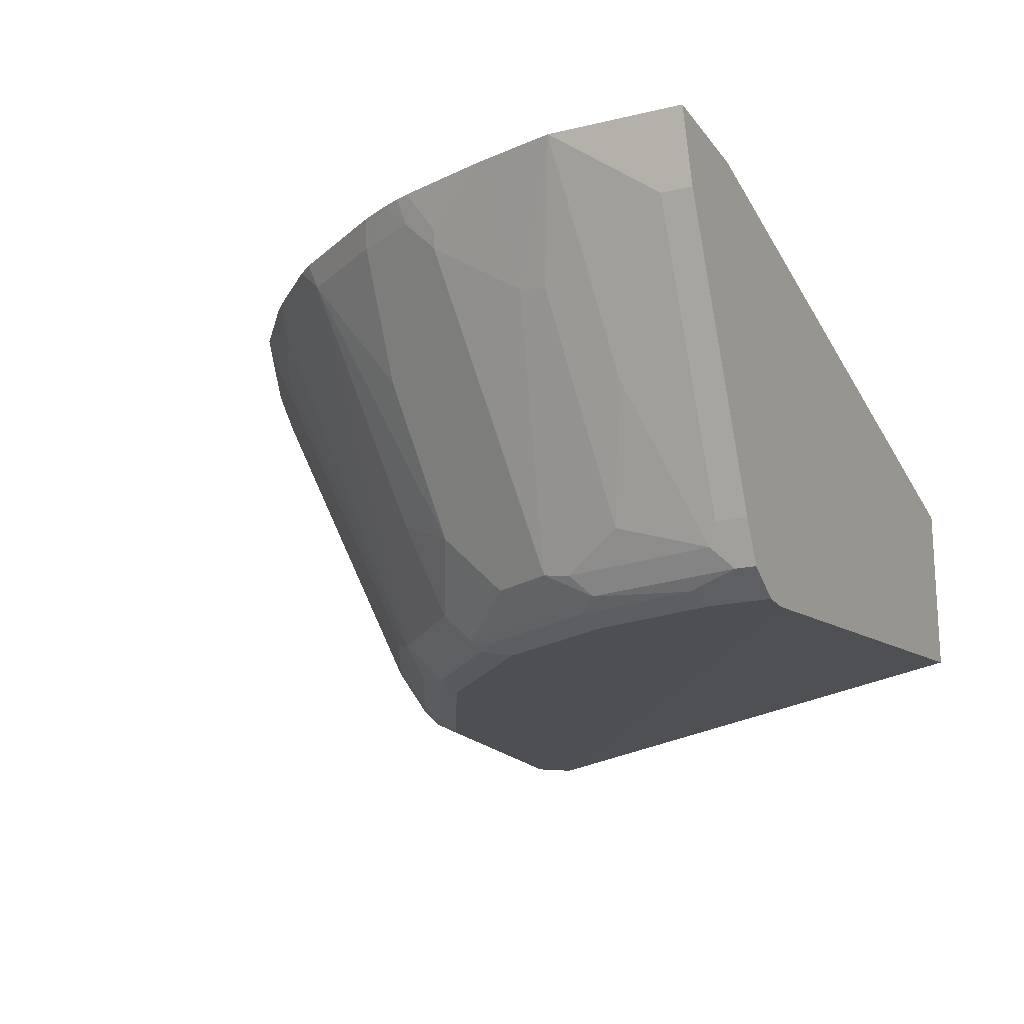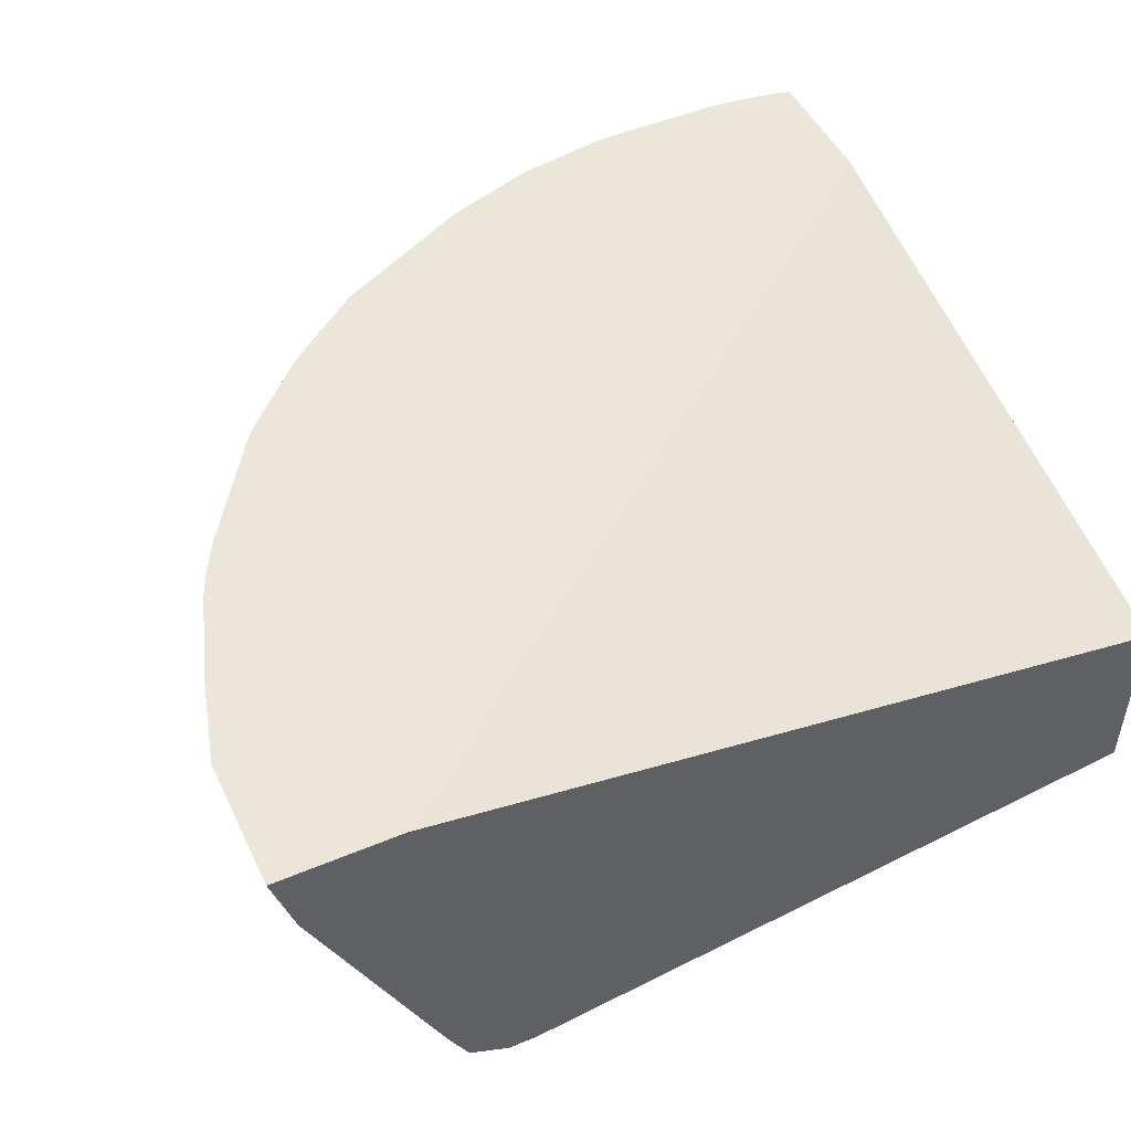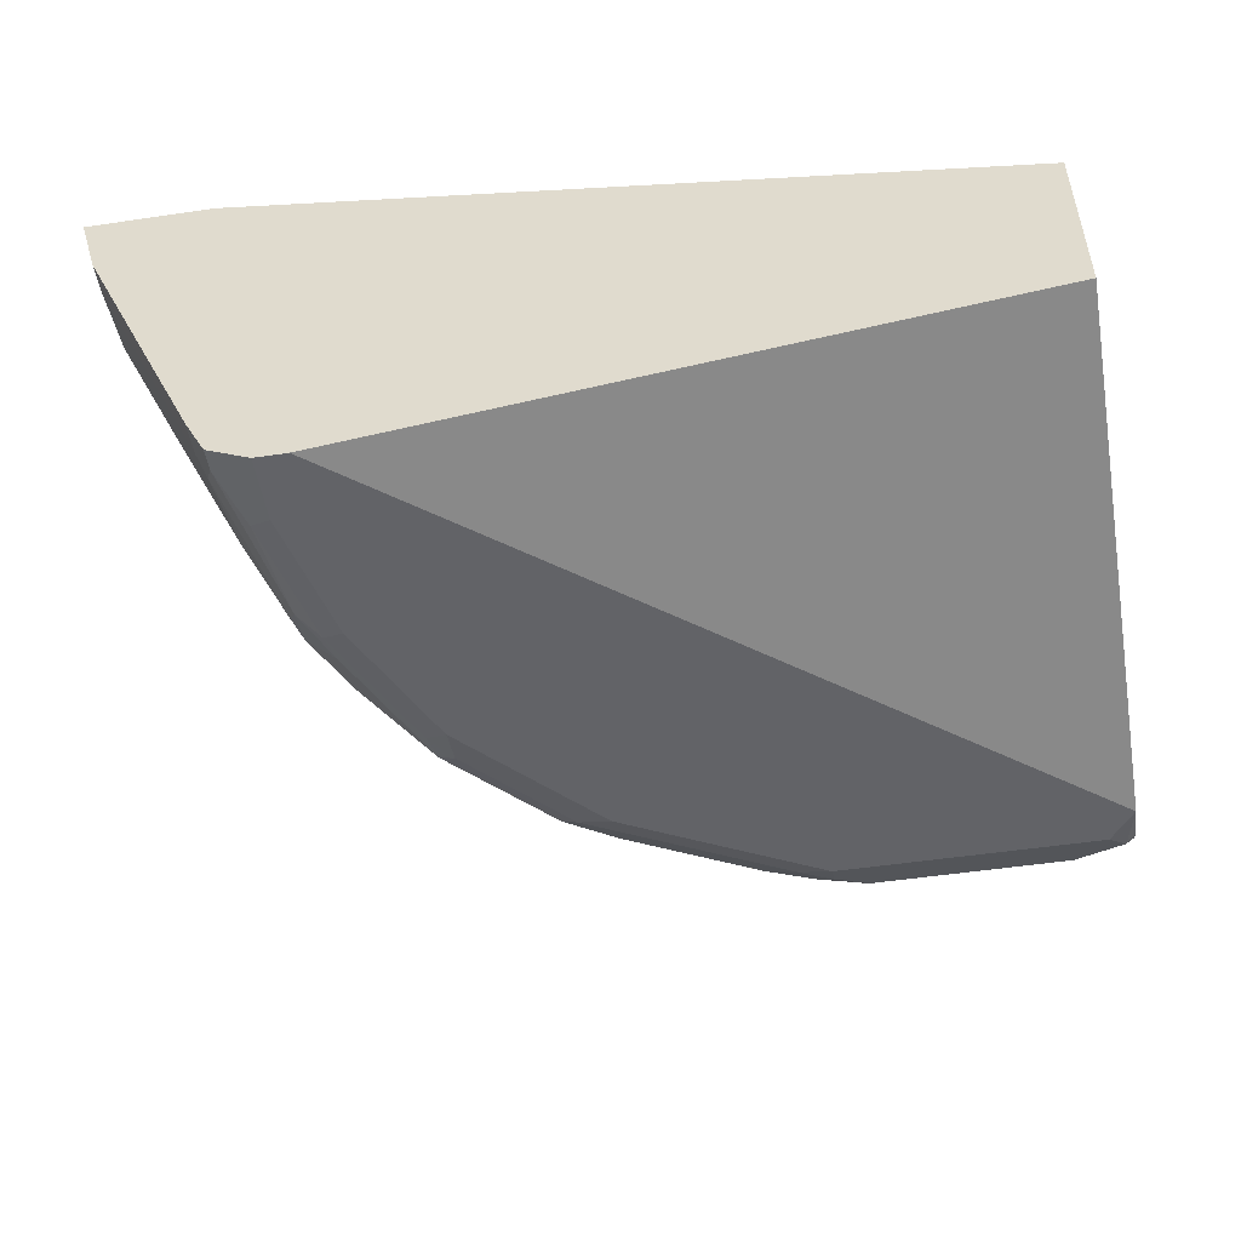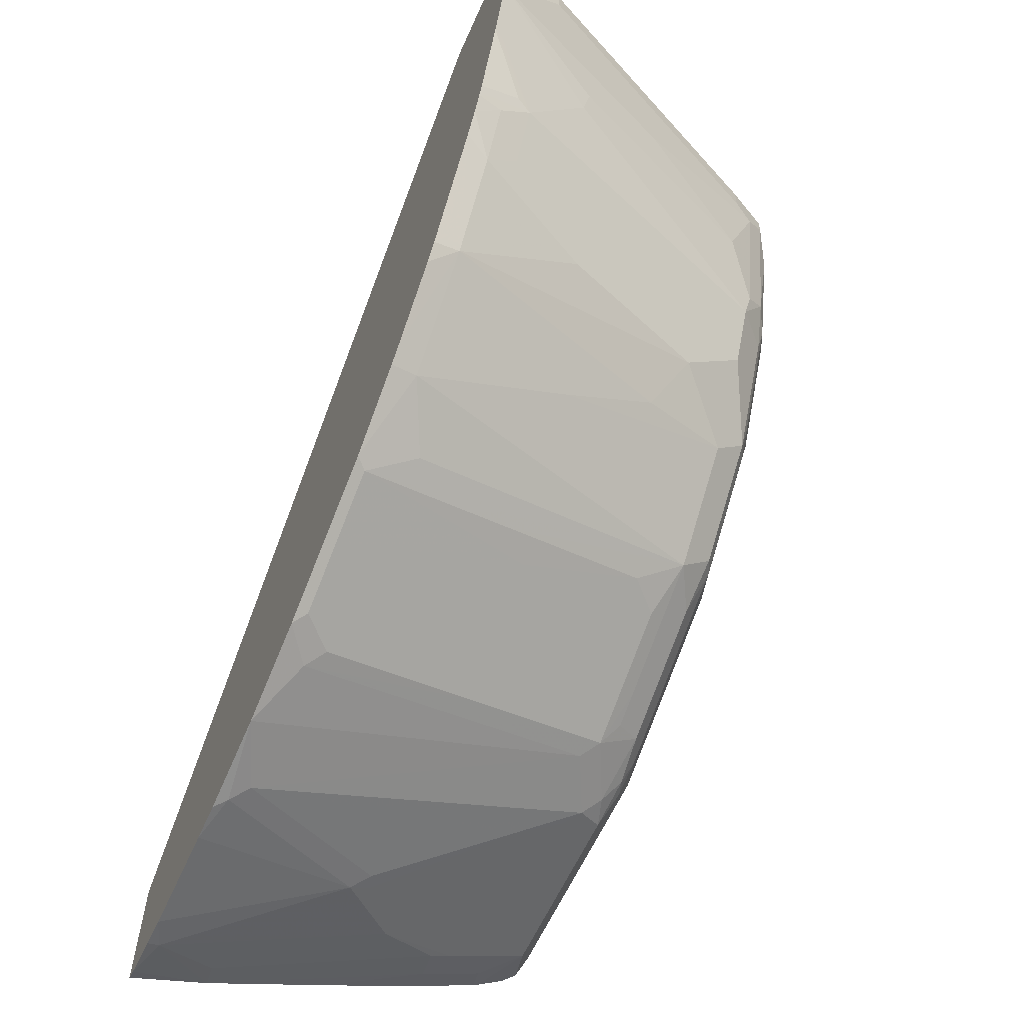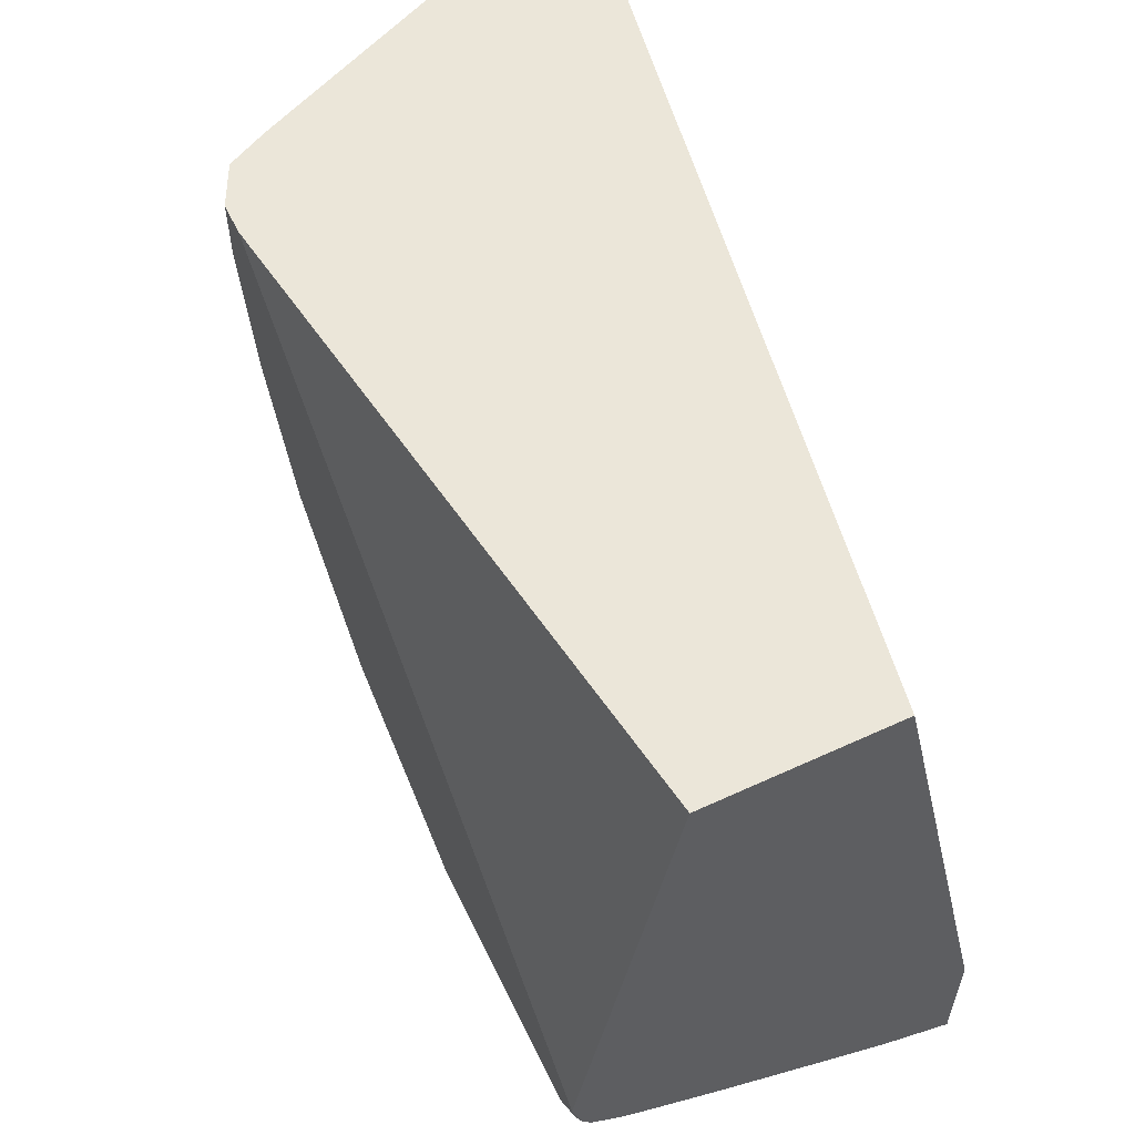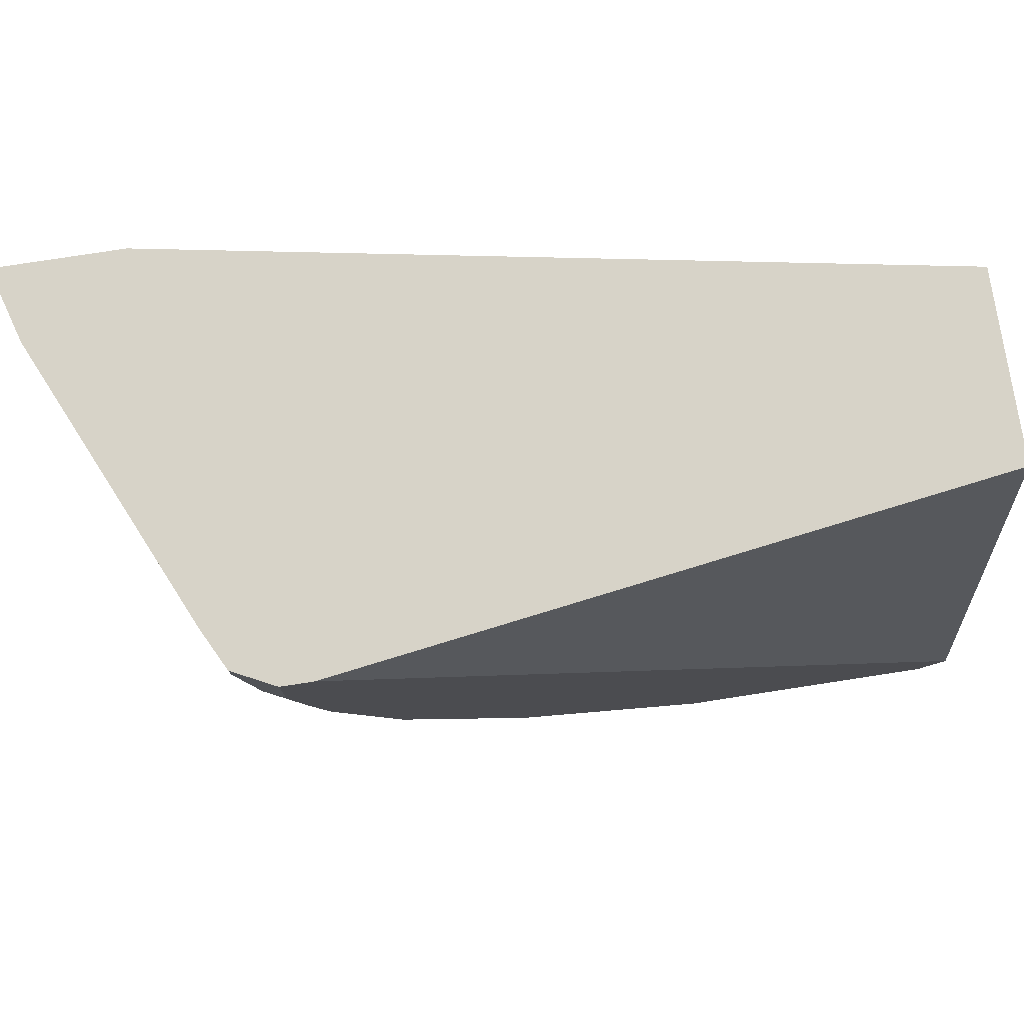
<metadata>
{"format":"obj","ext":"obj","renderer":"f3d","projection":"perspective","resolution":1024,"background":"white","views":[{"elev":-18.2,"azim":-65.2,"up":"+Y"},{"elev":48.7,"azim":-25.0,"up":"+Y"},{"elev":-51.0,"azim":9.2,"up":"+Y"},{"elev":-61.6,"azim":-114.3,"up":"+Z"},{"elev":57.6,"azim":64.4,"up":"+Z"},{"elev":77.0,"azim":-8.8,"up":"+Z"}]}
</metadata>
<code>
v -0.1687 -0.3989 -0.4078
v -0.1518 -0.3989 -0.4061
v -0.1518 -0.4048 -0.4048
v -0.2024 -0.4891 -0.3711
v -0.2272 -0.3989 -0.4078
v -0.1278 -0.3989 -0.4023
v -0.1216 -0.4402 -0.3846
v -0.135 -0.4385 -0.3879
v -0.1687 -0.5229 -0.3542
v -0.1518 -0.5678 -0.3317
v -0.2024 -0.5004 -0.3654
v -0.2446 -0.565 -0.3331
v -0.2109 -0.4976 -0.3668
v -0.253 -0.4048 -0.4048
v -0.2471 -0.3989 -0.407
v -0.1216 -0.3989 -0.4004
v -0.1216 -0.506 -0.3542
v -0.135 -0.5587 -0.3331
v -0.1518 -0.5566 -0.3373
v -0.1518 -0.6128 -0.3092
v -0.2362 -0.5678 -0.3317
v -0.253 -0.5903 -0.3205
v -0.2615 -0.5988 -0.3162
v -0.2615 -0.4132 -0.4005
v -0.2977 -0.3989 -0.3987
v -0.1216 -0.3989 -0.3276
v -0.1216 -0.5437 -0.3364
v -0.135 -0.5924 -0.3162
v -0.1216 -0.5526 -0.332
v -0.1216 -0.5774 -0.3196
v -0.1216 -0.5978 -0.3089
v -0.1265 -0.6198 -0.2952
v -0.253 -0.6128 -0.3092
v -0.2699 -0.6072 -0.3099
v -0.2952 -0.5819 -0.3162
v -0.3289 -0.4132 -0.3837
v -0.3483 -0.3989 -0.3818
v -0.1216 -0.4723 -9.203e-05
v -0.5342 -0.3989 -9.203e-05
v -0.1216 -0.5863 -0.3151
v -0.1216 -0.5954 -0.3104
v -0.1216 -0.6137 -0.2976
v -0.1216 -0.6186 -0.2902
v -0.1216 -0.6241 -0.2699
v -0.135 -0.6241 -0.2867
v -0.2699 -0.6241 -0.2867
v -0.2699 -0.6184 -0.2979
v -0.2783 -0.6156 -0.2993
v -0.3036 -0.6128 -0.2923
v -0.3036 -0.5903 -0.3099
v -0.3205 -0.506 -0.3436
v -0.3374 -0.4217 -0.3774
v -0.3542 -0.4048 -0.3774
v -0.3879 -0.4048 -0.3605
v -0.4276 -0.3989 -0.3422
v -0.1216 -0.5735 -9.203e-05
v -0.6017 -0.3989 -9.203e-05
v -0.4723 -0.6241 -9.203e-05
v -0.3036 -0.6241 -0.2699
v -0.3205 -0.6198 -0.272
v -0.2867 -0.6198 -0.2888
v -0.3374 -0.6128 -0.2755
v -0.3121 -0.5988 -0.2993
v -0.3374 -0.4554 -0.3605
v -0.3289 -0.5988 -0.2909
v -0.3374 -0.5903 -0.293
v -0.3542 -0.5397 -0.3099
v -0.3542 -0.4385 -0.3605
v -0.3879 -0.506 -0.3099
v -0.4216 -0.4048 -0.3436
v -0.4301 -0.4132 -0.3331
v -0.4638 -0.4132 -0.3078
v -0.4663 -0.3989 -0.3125
v -0.6017 -0.3989 -0.07296
v -0.5903 -0.4385 -9.203e-05
v -0.4891 -0.6241 -9.203e-05
v -0.3374 -0.6241 -0.253
v -0.3542 -0.6198 -0.2551
v -0.3711 -0.6128 -0.2586
v -0.3963 -0.5988 -0.2572
v -0.3711 -0.5903 -0.2762
v -0.3542 -0.5735 -0.293
v -0.3879 -0.5735 -0.2762
v -0.4048 -0.4891 -0.3099
v -0.4301 -0.4301 -0.3246
v -0.4301 -0.5482 -0.2572
v -0.4638 -0.4976 -0.2572
v -0.5144 -0.4132 -0.2572
v -0.4742 -0.3989 -0.3056
v -0.5903 -0.4385 -0.01689
v -0.6016 -0.3989 -0.07348
v -0.565 -0.4639 -0.1054
v -0.5678 -0.4667 -0.08996
v -0.5172 -0.5847 -0.07312
v -0.551 -0.5172 -0.05624
v -0.5228 -0.5905 -9.203e-05
v -0.4891 -0.6241 -0.03377
v -0.5059 -0.6157 -9.203e-05
v -0.3711 -0.6241 -0.2361
v -0.3879 -0.6198 -0.2382
v -0.3963 -0.6156 -0.2403
v -0.447 -0.6156 -0.1898
v -0.447 -0.5988 -0.2066
v -0.4638 -0.5482 -0.2234
v -0.4807 -0.565 -0.1898
v -0.5144 -0.4807 -0.2066
v -0.5313 -0.447 -0.2066
v -0.5482 -0.4132 -0.2066
v -0.5554 -0.3989 -0.2031
v -0.5186 -0.4048 -0.2551
v -0.5157 -0.3989 -0.2625
v -0.508 -0.3989 -0.2718
v -0.5172 -0.6016 -0.02252
v -0.5228 -0.5903 -0.01689
v -0.589 -0.3989 -0.1187
v -0.5861 -0.4048 -0.1202
v -0.565 -0.4301 -0.156
v -0.4975 -0.5988 -0.1223
v -0.5004 -0.6016 -0.1068
v -0.5116 -0.6128 -0.01127
v -0.5145 -0.6071 -9.203e-05
v -0.4835 -0.6184 -0.1068
v -0.4723 -0.6241 -0.1012
v -0.5004 -0.6184 -0.03936
v -0.5116 -0.6128 -9.203e-05
v -0.3879 -0.6241 -0.2193
v -0.4385 -0.6198 -0.1877
v -0.4497 -0.6184 -0.1743
v -0.4807 -0.6156 -0.1223
v -0.4807 -0.5988 -0.156
v -0.5482 -0.4301 -0.1898
v -0.565 -0.4132 -0.1729
v -0.5638 -0.3989 -0.1879
v -0.5722 -0.3989 -0.1693
v -0.5692 -0.4217 -0.1539
v -0.5692 -0.4048 -0.1708
v -0.4947 -0.6128 -0.09559
v -0.4385 -0.6241 -0.1687
v -0.5692 -0.3989 -0.1767
f 74 94 95
f 74 93 94
f 74 92 93
f 74 91 92
f 72 89 73
f 72 87 88
f 72 86 87
f 72 80 86
f 70 80 85
f 74 95 90
f 71 85 72
f 72 85 80
f 72 88 89
f 75 90 96
f 80 83 81
f 77 99 100
f 88 107 108
f 88 106 107
f 70 84 80
f 88 105 106
f 87 104 88
f 87 103 104
f 76 98 97
f 86 103 87
f 80 103 86
f 80 102 103
f 80 101 102
f 79 101 80
f 79 100 101
f 77 100 78
f 80 84 83
f 70 85 71
f 54 70 55
f 69 84 70
f 50 65 66
f 88 108 109
f 50 66 82
f 50 82 67
f 50 67 68
f 50 68 64
f 51 64 52
f 52 64 68
f 52 68 53
f 53 68 54
f 54 68 69
f 54 69 70
f 55 70 71
f 55 71 72
f 55 72 73
f 57 74 90
f 57 90 75
f 69 83 84
f 67 69 68
f 67 82 69
f 66 83 82
f 66 81 83
f 66 80 81
f 69 82 83
f 65 80 66
f 62 79 80
f 62 100 79
f 62 78 100
f 60 78 62
f 59 78 60
f 59 77 78
f 62 80 65
f 88 109 110
f 108 133 109
f 88 111 112
f 105 130 118
f 105 118 117
f 105 117 131
f 105 131 107
f 105 107 106
f 107 131 108
f 108 131 117
f 108 117 132
f 108 132 133
f 109 111 110
f 113 119 137
f 113 137 120
f 115 135 117
f 115 117 116
f 103 105 104
f 117 135 134
f 117 136 132
f 118 129 137
f 118 137 119
f 120 125 121
f 120 137 124
f 122 124 137
f 122 137 129
f 122 128 138
f 122 138 123
f 127 138 128
f 132 136 139
f 132 139 133
f 134 139 136
f 50 63 65
f 117 134 136
f 102 105 103
f 102 130 105
f 102 118 130
f 88 112 89
f 88 104 105
f 90 95 113
f 90 113 114
f 90 114 96
f 91 115 92
f 92 115 116
f 92 116 117
f 92 117 118
f 92 118 94
f 92 94 93
f 94 118 119
f 94 119 113
f 94 113 95
f 96 114 113
f 96 113 120
f 96 120 121
f 102 129 118
f 102 122 129
f 102 128 122
f 102 127 128
f 100 102 101
f 100 127 102
f 88 110 111
f 100 138 127
f 99 126 100
f 98 120 124
f 98 125 120
f 97 124 122
f 97 98 124
f 97 122 123
f 100 126 138
f 50 64 51
f 115 134 135
f 49 65 63
f 5 14 15
f 6 16 7
f 7 16 26
f 7 26 38
f 7 38 56
f 7 56 44
f 7 44 43
f 7 43 42
f 7 42 31
f 7 31 41
f 7 41 40
f 7 40 30
f 7 30 29
f 7 29 27
f 4 14 5
f 7 27 17
f 7 18 19
f 7 19 8
f 8 19 9
f 9 19 10
f 10 19 18
f 10 18 28
f 10 28 20
f 10 20 33
f 10 33 22
f 10 22 21
f 10 21 11
f 11 21 12
f 12 21 22
f 12 22 23
f 7 17 18
f 4 13 14
f 4 12 13
f 4 10 11
f 49 63 50
f 1 2 3
f 1 3 4
f 1 4 5
f 1 5 15
f 1 15 25
f 1 25 37
f 1 37 55
f 1 55 73
f 1 73 89
f 1 89 112
f 1 112 111
f 1 111 109
f 1 109 133
f 1 133 139
f 1 139 134
f 1 134 115
f 4 9 10
f 3 9 4
f 3 8 9
f 3 7 8
f 3 6 7
f 2 6 3
f 12 23 24
f 1 6 2
f 1 26 16
f 1 39 26
f 1 57 39
f 1 74 57
f 1 91 74
f 1 115 91
f 1 16 6
f 12 24 13
f 4 11 12
f 14 24 25
f 36 53 37
f 37 53 54
f 37 54 55
f 38 39 57
f 38 57 75
f 38 75 96
f 38 96 121
f 38 121 125
f 38 125 98
f 38 98 76
f 38 76 58
f 38 58 56
f 44 56 58
f 44 76 97
f 44 97 123
f 44 123 138
f 44 138 126
f 49 62 65
f 13 24 14
f 49 60 62
f 49 61 60
f 48 61 49
f 47 61 48
f 36 52 53
f 46 61 47
f 46 59 60
f 44 46 45
f 44 59 46
f 44 77 59
f 44 99 77
f 44 126 99
f 46 60 61
f 36 51 52
f 44 58 76
f 23 34 35
f 25 36 37
f 25 35 36
f 24 35 25
f 23 35 24
f 23 33 34
f 22 33 23
f 14 25 15
f 20 32 33
f 20 28 31
f 18 30 28
f 18 29 30
f 18 27 29
f 36 50 51
f 17 27 18
f 20 31 32
f 28 30 40
f 26 39 38
f 33 46 47
f 34 49 50
f 34 48 49
f 33 48 34
f 33 47 48
f 28 40 41
f 32 46 33
f 34 50 35
f 32 45 46
f 32 43 44
f 32 42 43
f 31 42 32
f 28 41 31
f 32 44 45
f 35 50 36

</code>
